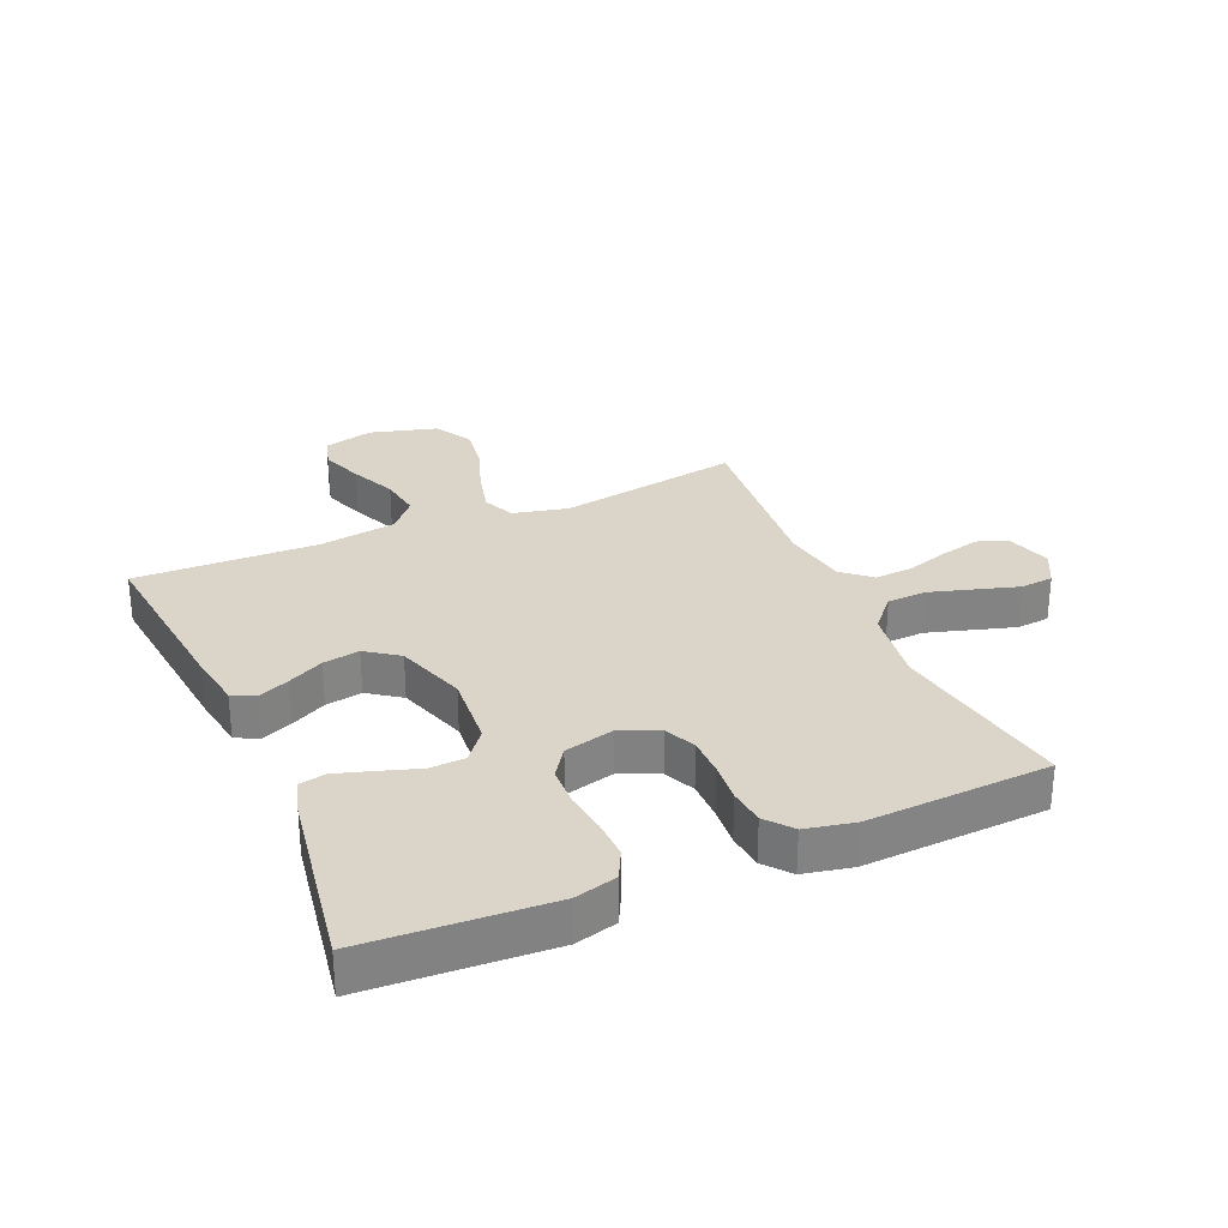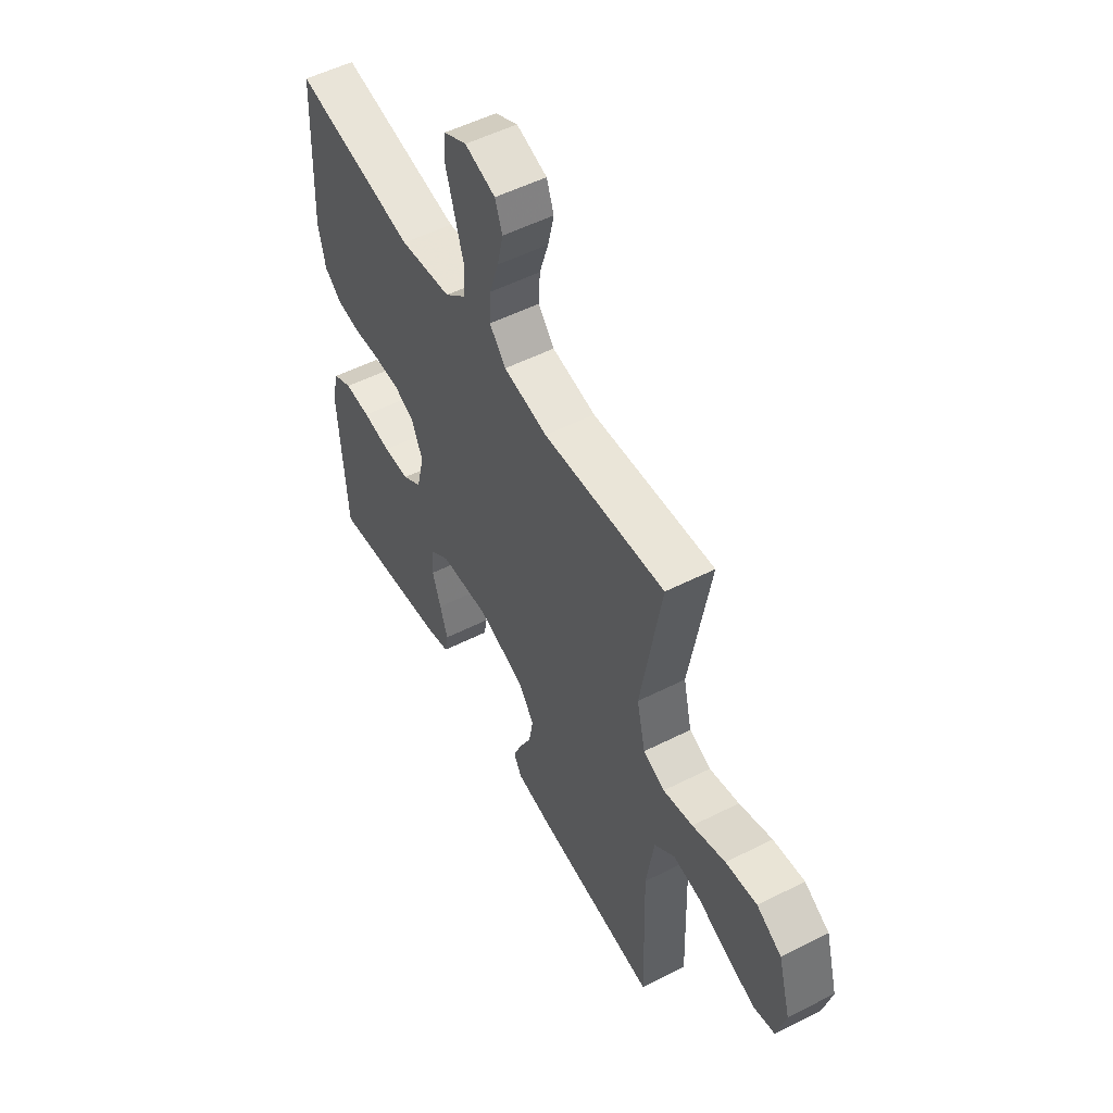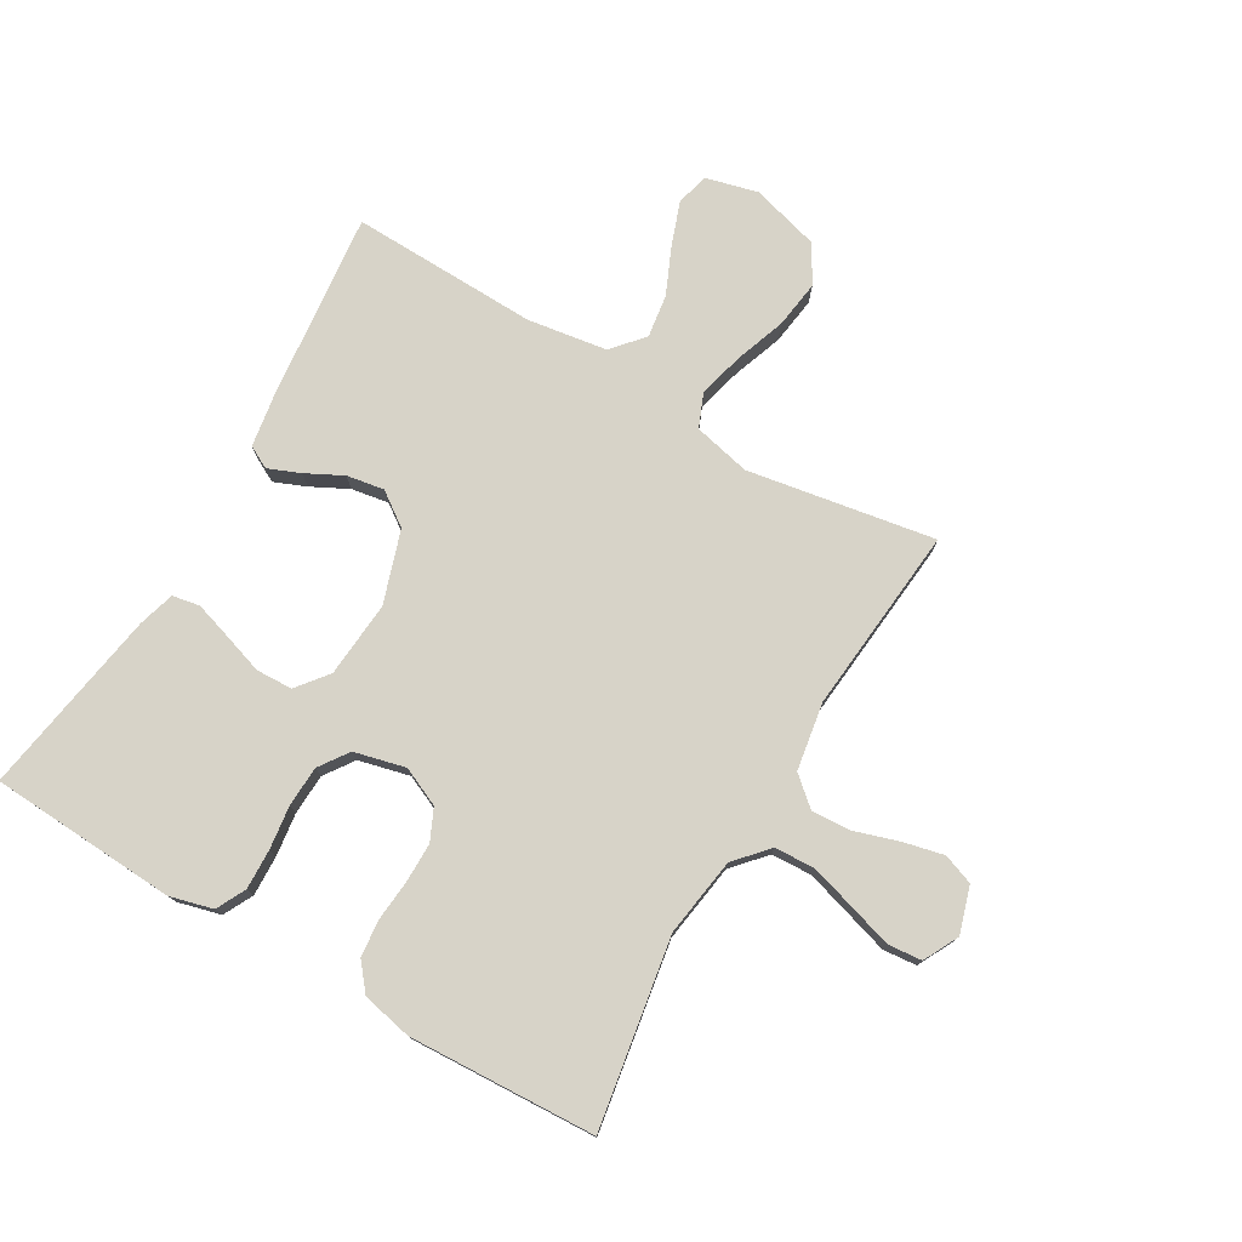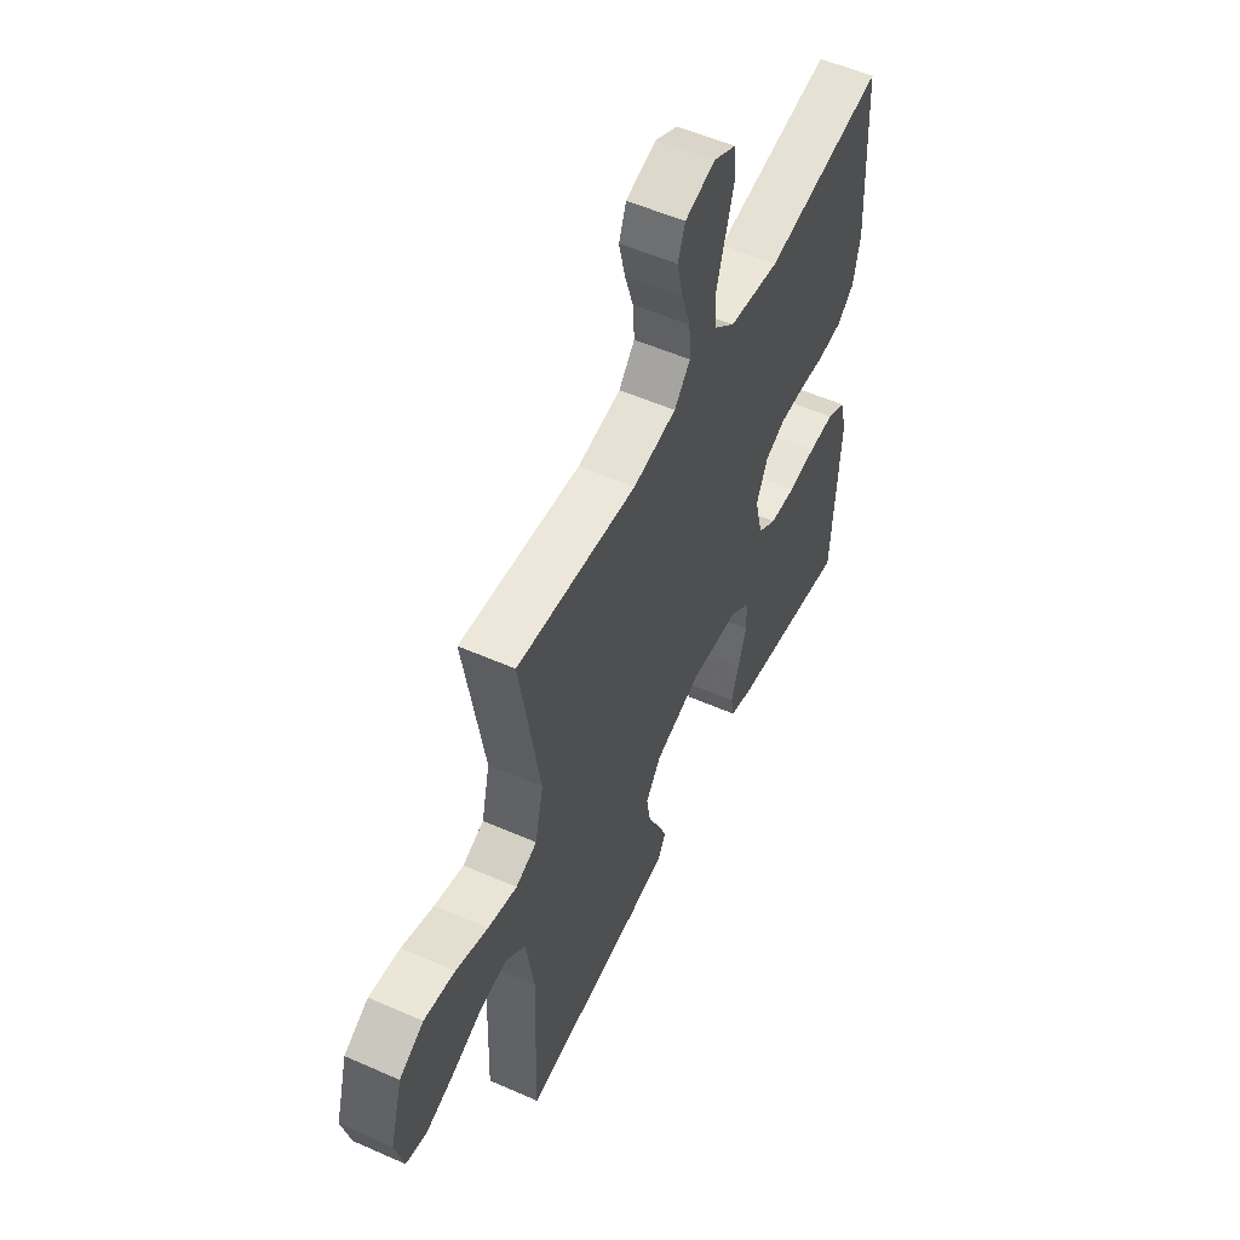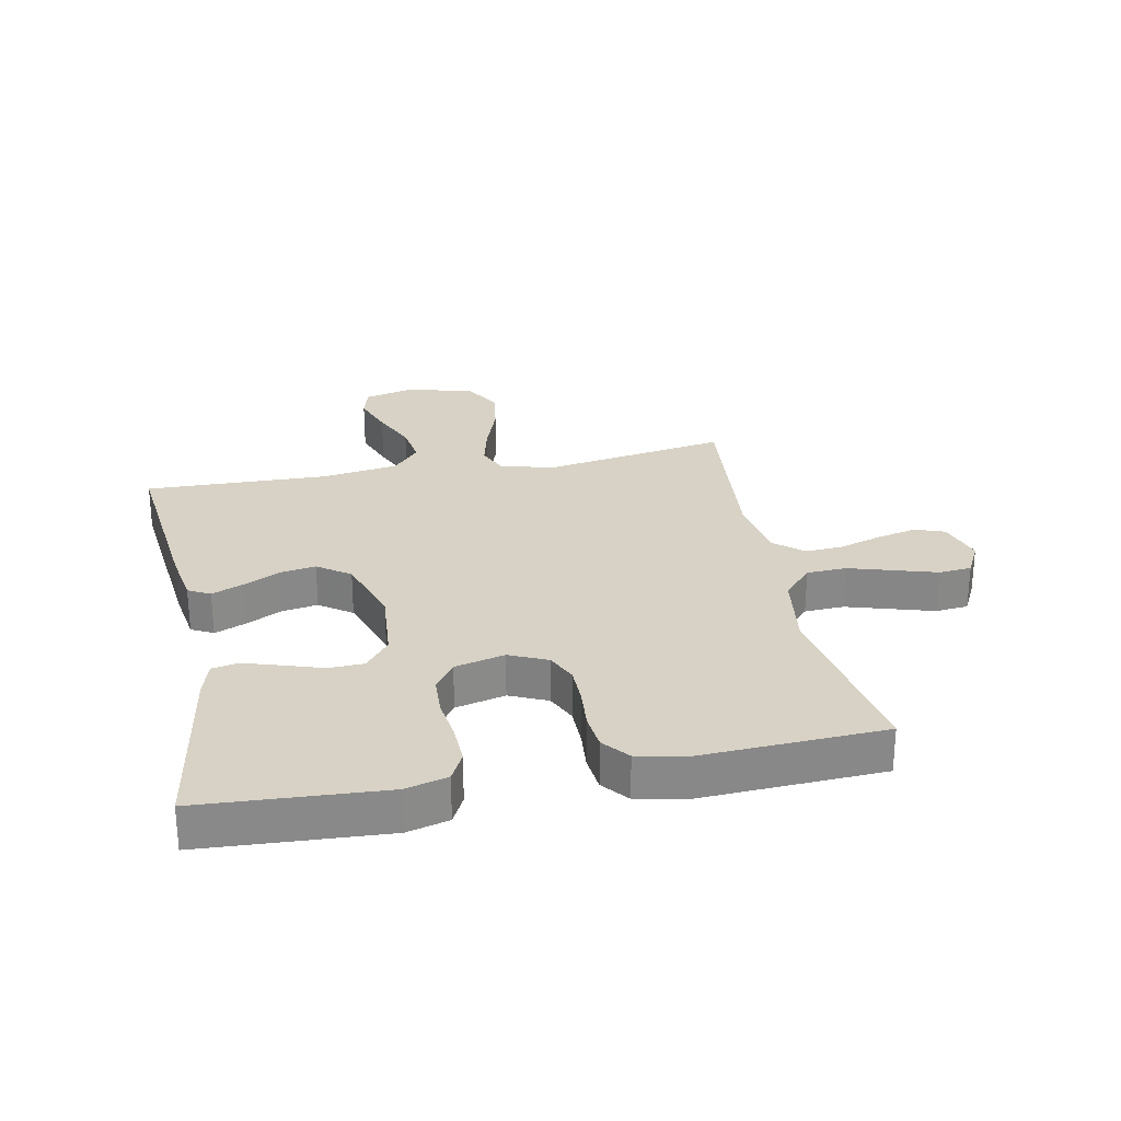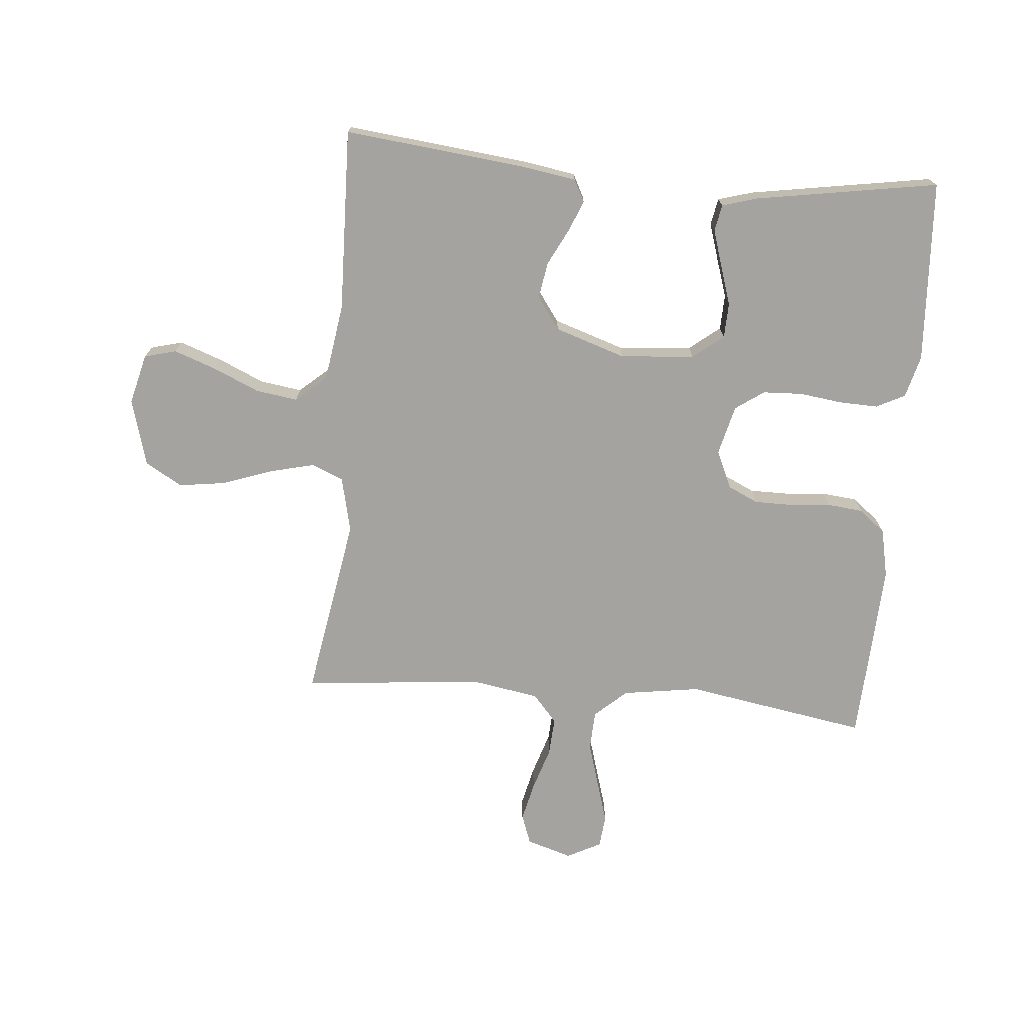
<metadata>
{"format":"obj","ext":"obj","renderer":"f3d","projection":"perspective","resolution":1024,"background":"white","views":[{"elev":29.4,"azim":-113.6,"up":"+Y"},{"elev":53.2,"azim":61.6,"up":"+Z"},{"elev":76.5,"azim":-59.8,"up":"+Y"},{"elev":53.8,"azim":115.2,"up":"+Z"},{"elev":27.2,"azim":-101.3,"up":"+Y"},{"elev":-72.8,"azim":174.9,"up":"+Y"}]}
</metadata>
<code>
v 0.5 0.07 -0.5
v 0.2 0.07 -0.468
v 0.112 0.07 -0.454
v 0.093 0.07 -0.418
v 0.114 0.07 -0.367
v 0.144 0.07 -0.308
v 0.154 0.07 -0.248
v 0.116 0.07 -0.195
v 0 0.07 -0.157
v -0.122 0.07 -0.167
v -0.172 0.07 -0.207
v -0.174 0.07 -0.265
v -0.153 0.07 -0.329
v -0.134 0.07 -0.389
v -0.142 0.07 -0.433
v -0.2 0.07 -0.45
v -0.5 0.07 -0.5
v -0.518 0.07 -0.2
v -0.5 0.07 -0.131
v -0.453 0.07 -0.107
v -0.389 0.07 -0.109
v -0.319 0.07 -0.118
v -0.254 0.07 -0.115
v -0.207 0.07 -0.082
v -0.187 0.07 0
v -0.215 0.07 0.062
v -0.265 0.07 0.085
v -0.329 0.07 0.085
v -0.395 0.07 0.079
v -0.454 0.07 0.085
v -0.497 0.07 0.12
v -0.514 0.07 0.2
v -0.5 0.07 0.5
v -0.2 0.07 0.45
v -0.073 0.07 0.469
v -0.021 0.07 0.516
v -0.018 0.07 0.581
v -0.04 0.07 0.654
v -0.061 0.07 0.723
v -0.056 0.07 0.777
v 0 0.07 0.806
v 0.075 0.07 0.783
v 0.093 0.07 0.734
v 0.078 0.07 0.669
v 0.056 0.07 0.599
v 0.052 0.07 0.536
v 0.092 0.07 0.49
v 0.2 0.07 0.472
v 0.5 0.07 0.5
v 0.45 0.07 0.2
v 0.471 0.07 0.109
v 0.524 0.07 0.087
v 0.597 0.07 0.105
v 0.678 0.07 0.134
v 0.755 0.07 0.145
v 0.816 0.07 0.11
v 0.847 0.07 0
v 0.826 0.07 -0.083
v 0.774 0.07 -0.097
v 0.704 0.07 -0.072
v 0.629 0.07 -0.039
v 0.56 0.07 -0.029
v 0.51 0.07 -0.073
v 0.491 0.07 -0.2
v 0.5 0 -0.5
v 0.2 0 -0.468
v 0.112 0 -0.454
v 0.093 0 -0.418
v 0.114 0 -0.367
v 0.144 0 -0.308
v 0.154 0 -0.248
v 0.116 0 -0.195
v 0 0 -0.157
v -0.122 0 -0.167
v -0.172 0 -0.207
v -0.174 0 -0.265
v -0.153 0 -0.329
v -0.134 0 -0.389
v -0.142 0 -0.433
v -0.2 0 -0.45
v -0.5 0 -0.5
v -0.518 0 -0.2
v -0.5 0 -0.131
v -0.453 0 -0.107
v -0.389 0 -0.109
v -0.319 0 -0.118
v -0.254 0 -0.115
v -0.207 0 -0.082
v -0.187 0 0
v -0.215 0 0.062
v -0.265 0 0.085
v -0.329 0 0.085
v -0.395 0 0.079
v -0.454 0 0.085
v -0.497 0 0.12
v -0.514 0 0.2
v -0.5 0 0.5
v -0.2 0 0.45
v -0.073 0 0.469
v -0.021 0 0.516
v -0.018 0 0.581
v -0.04 0 0.654
v -0.061 0 0.723
v -0.056 0 0.777
v 0 0 0.806
v 0.075 0 0.783
v 0.093 0 0.734
v 0.078 0 0.669
v 0.056 0 0.599
v 0.052 0 0.536
v 0.092 0 0.49
v 0.2 0 0.472
v 0.5 0 0.5
v 0.45 0 0.2
v 0.471 0 0.109
v 0.524 0 0.087
v 0.597 0 0.105
v 0.678 0 0.134
v 0.755 0 0.145
v 0.816 0 0.11
v 0.847 0 0
v 0.826 0 -0.083
v 0.774 0 -0.097
v 0.704 0 -0.072
v 0.629 0 -0.039
v 0.56 0 -0.029
v 0.51 0 -0.073
v 0.491 0 -0.2
f 58 59 60 61
f 56 57 58 61
f 56 61 62
f 53 54 55 56
f 52 53 56 62
f 51 52 62 63
f 48 49 50
f 47 48 50 51
f 42 43 44 45
f 40 41 42 45
f 38 39 40 45
f 37 38 45 46
f 36 37 46 47
f 31 32 33 34
f 31 34 35
f 28 29 30 31
f 27 28 31 35
f 26 27 35 36
f 19 20 21 22
f 19 22 23
f 18 19 23
f 17 18 23
f 16 17 23 24
f 12 13 14 15
f 12 15 16
f 11 12 16 24
f 3 4 5 6
f 1 2 3 6
f 64 1 6 7
f 63 64 7 8
f 51 63 8 9
f 47 51 9 10
f 25 26 36 47
f 24 25 47
f 10 11 24 47
f 125 124 123 122
f 125 122 121 120
f 126 125 120
f 120 119 118 117
f 126 120 117 116
f 127 126 116 115
f 114 113 112
f 115 114 112 111
f 109 108 107 106
f 109 106 105 104
f 109 104 103 102
f 110 109 102 101
f 111 110 101 100
f 98 97 96 95
f 99 98 95
f 95 94 93 92
f 99 95 92 91
f 100 99 91 90
f 86 85 84 83
f 87 86 83
f 87 83 82
f 87 82 81
f 88 87 81 80
f 79 78 77 76
f 80 79 76
f 88 80 76 75
f 70 69 68 67
f 70 67 66 65
f 71 70 65 128
f 72 71 128 127
f 73 72 127 115
f 74 73 115 111
f 111 100 90 89
f 111 89 88
f 111 88 75 74
f 1 65 66 2
f 2 66 67 3
f 3 67 68 4
f 4 68 69 5
f 5 69 70 6
f 6 70 71 7
f 7 71 72 8
f 8 72 73 9
f 9 73 74 10
f 10 74 75 11
f 11 75 76 12
f 12 76 77 13
f 13 77 78 14
f 14 78 79 15
f 15 79 80 16
f 16 80 81 17
f 17 81 82 18
f 18 82 83 19
f 19 83 84 20
f 20 84 85 21
f 21 85 86 22
f 22 86 87 23
f 23 87 88 24
f 24 88 89 25
f 25 89 90 26
f 26 90 91 27
f 27 91 92 28
f 28 92 93 29
f 29 93 94 30
f 30 94 95 31
f 31 95 96 32
f 32 96 97 33
f 33 97 98 34
f 34 98 99 35
f 35 99 100 36
f 36 100 101 37
f 37 101 102 38
f 38 102 103 39
f 39 103 104 40
f 40 104 105 41
f 41 105 106 42
f 42 106 107 43
f 43 107 108 44
f 44 108 109 45
f 45 109 110 46
f 46 110 111 47
f 47 111 112 48
f 48 112 113 49
f 49 113 114 50
f 50 114 115 51
f 51 115 116 52
f 52 116 117 53
f 53 117 118 54
f 54 118 119 55
f 55 119 120 56
f 56 120 121 57
f 57 121 122 58
f 58 122 123 59
f 59 123 124 60
f 60 124 125 61
f 61 125 126 62
f 62 126 127 63
f 63 127 128 64
f 64 128 65 1

</code>
